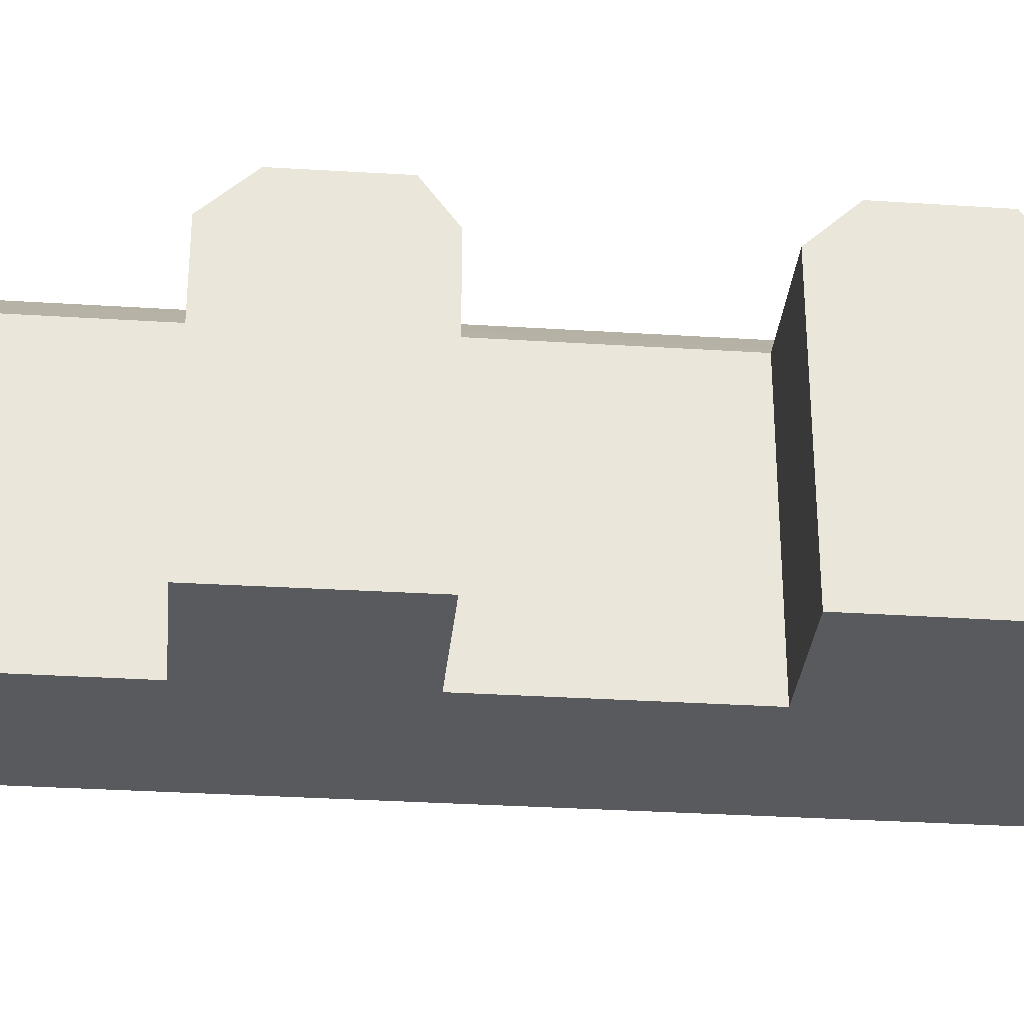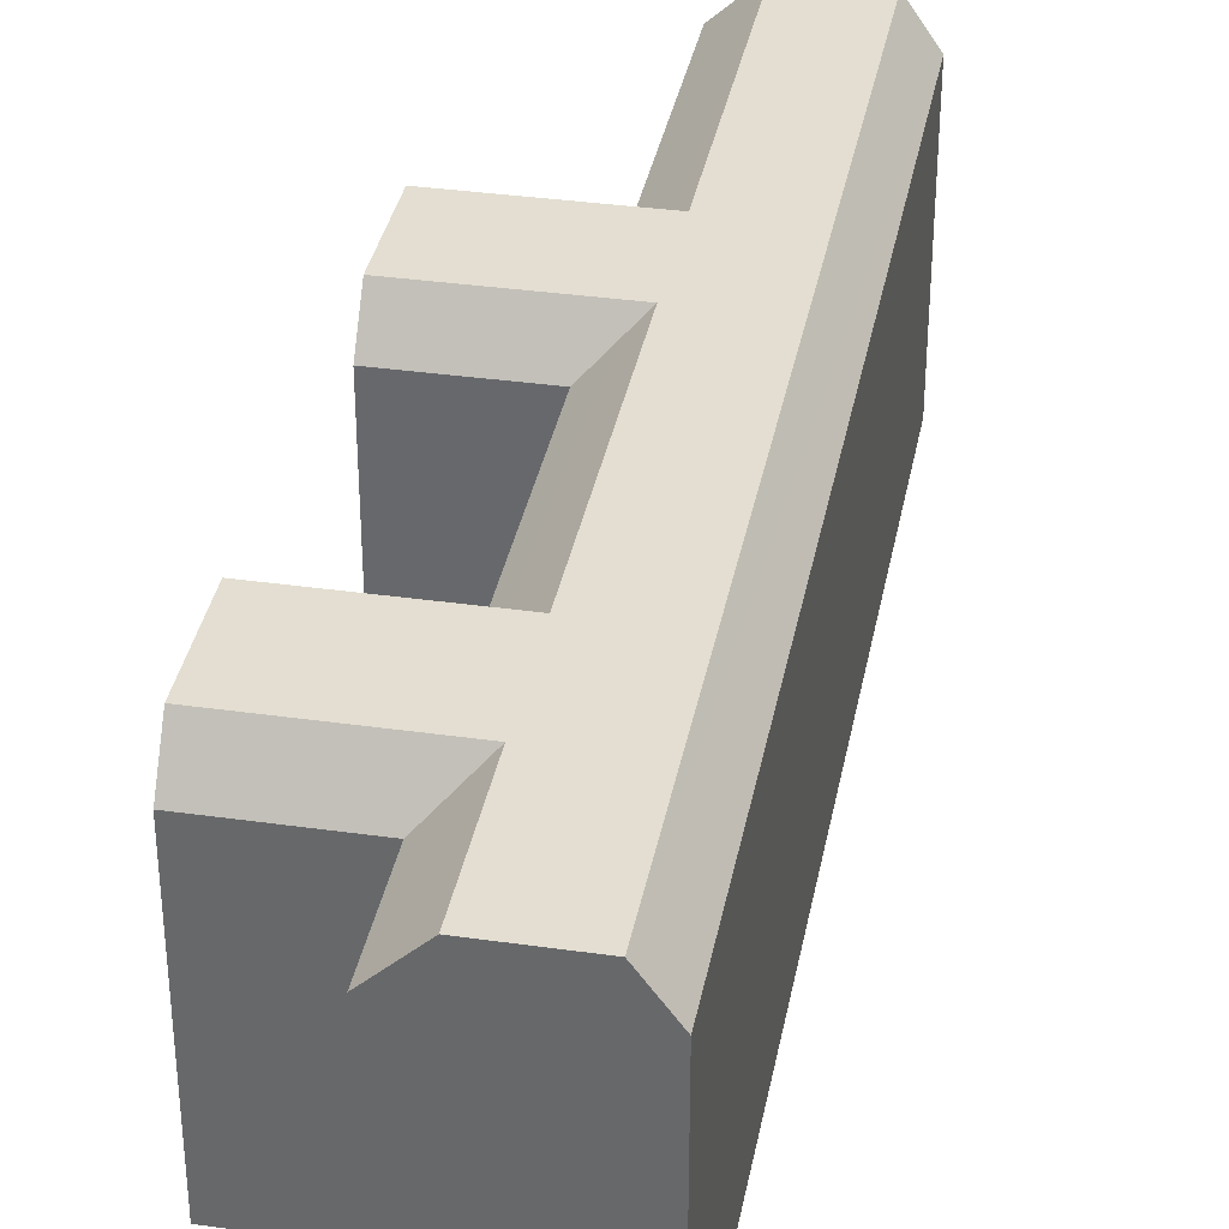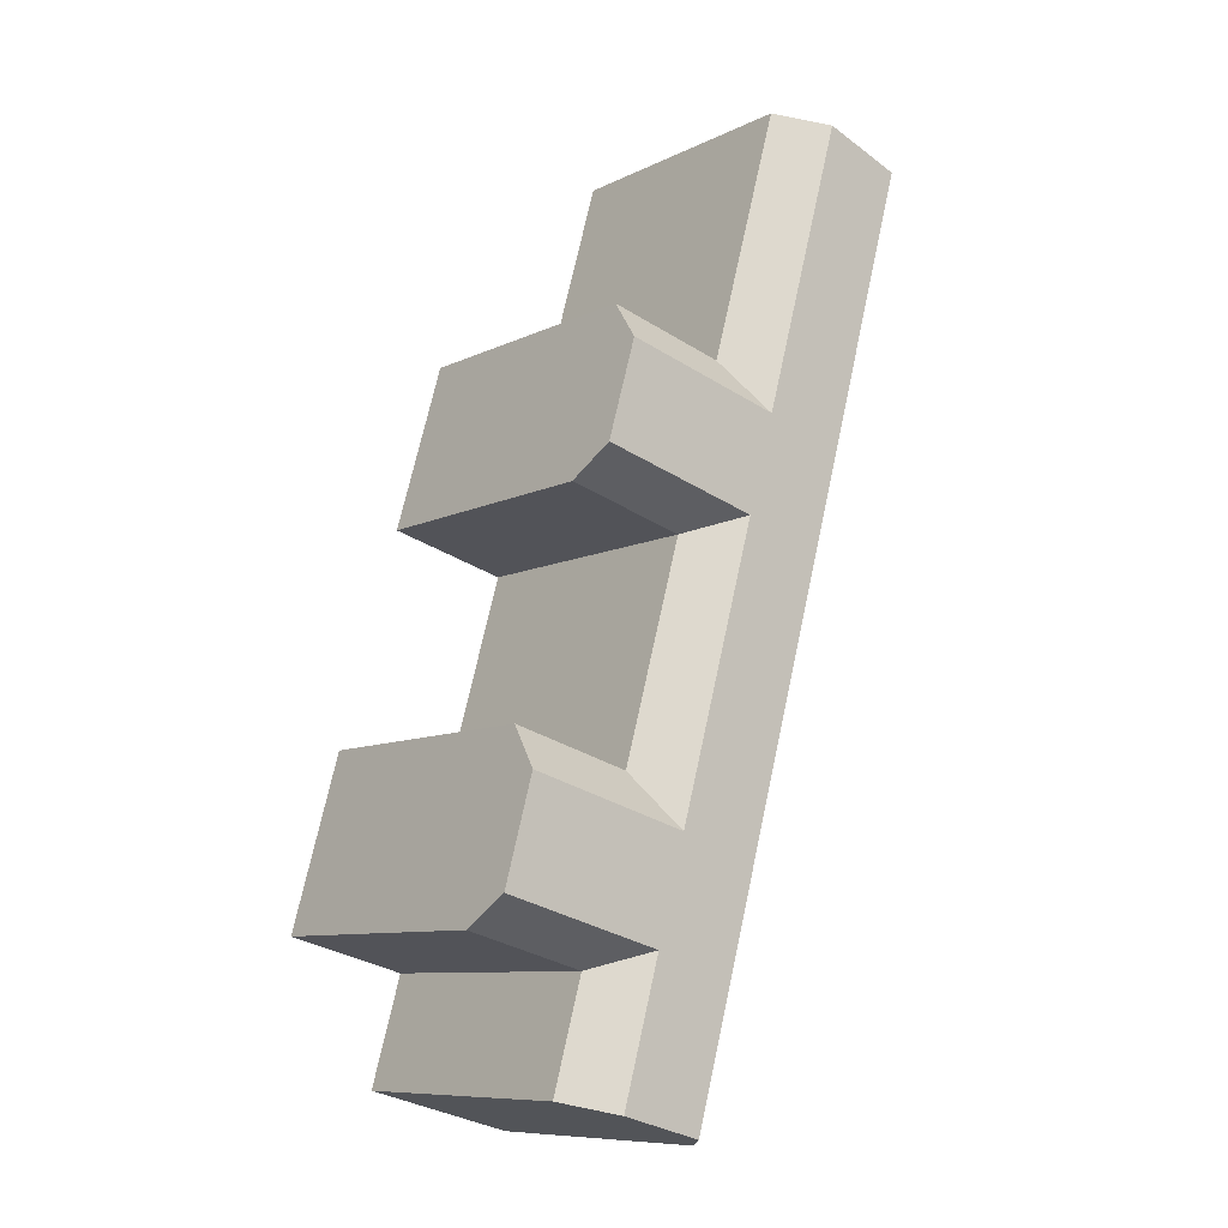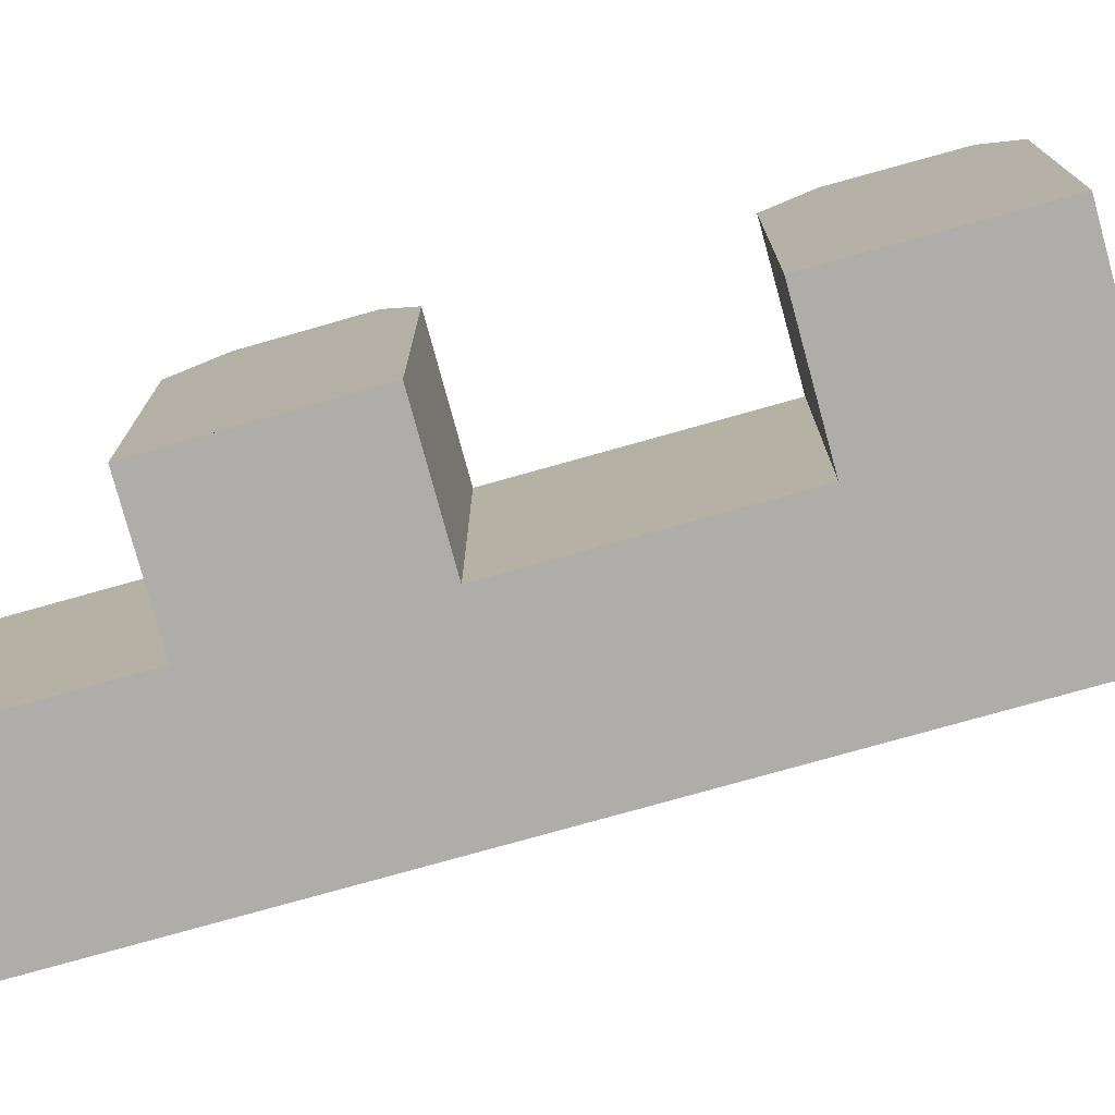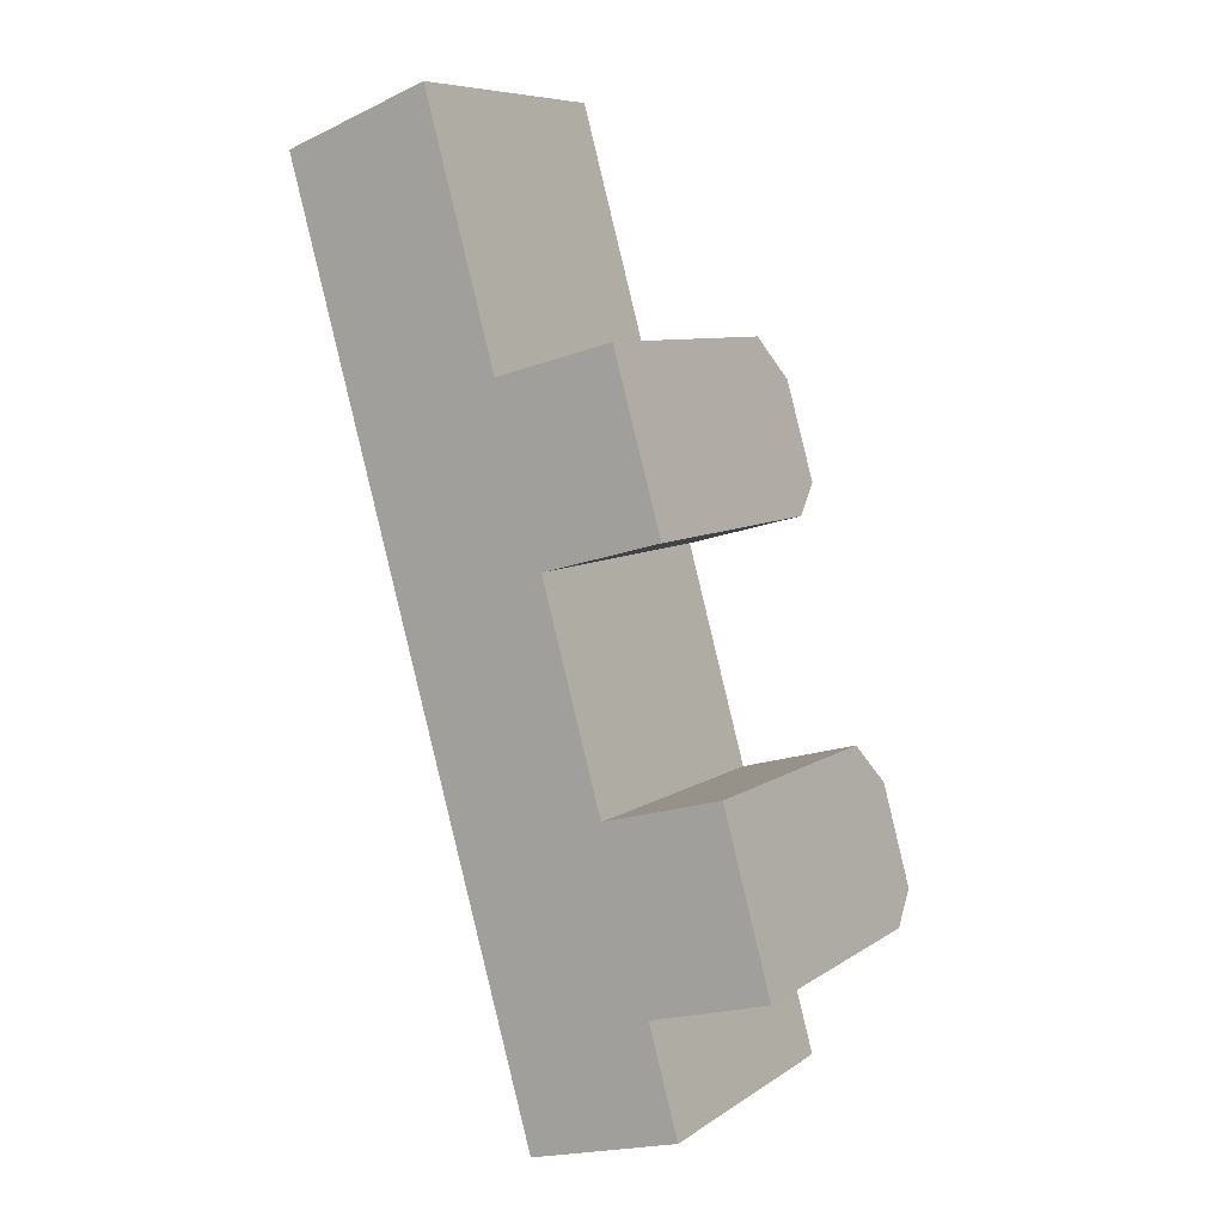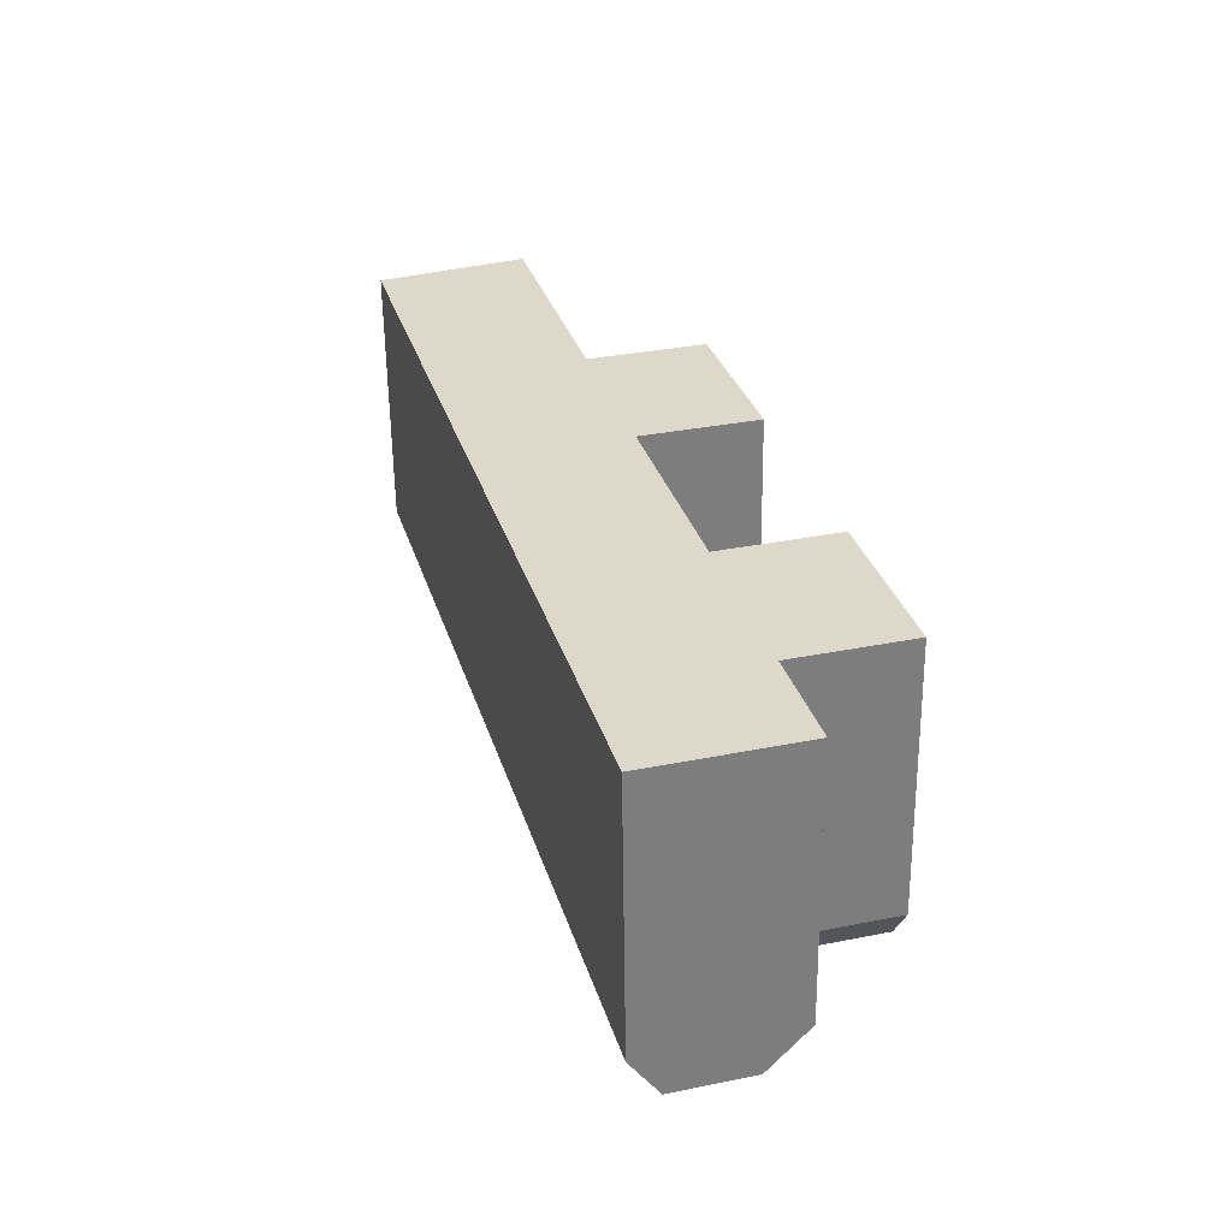
<metadata>
{"format":"obj","ext":"obj","renderer":"f3d","projection":"perspective","resolution":1024,"background":"white","views":[{"elev":-31.8,"azim":69.3,"up":"+Y"},{"elev":36.1,"azim":175.2,"up":"+Y"},{"elev":-9.3,"azim":141.6,"up":"+Z"},{"elev":-77.3,"azim":90.1,"up":"+Y"},{"elev":7.9,"azim":29.8,"up":"+Z"},{"elev":-58.8,"azim":0.7,"up":"+Z"}]}
</metadata>
<code>
v  15.99 20.37 -28.24
v  28.39 1.524e-15 -24.88
v  15.99 1.729e-15 -28.24
v  28.39 20.37 -24.89
v  29.73 20.37 -63.6
v  20.7 23.42 -66.08
v  26.64 23.42 -64.45
v  18.58 20.37 -66.66
v  29.72 3.894e-15 -63.6
v  18.58 4.082e-15 -66.66
v  26.64 3.946e-15 -64.44
v  20.7 4.046e-15 -66.08
v  2.063 23.42 0.7621
v  10.88 20.37 4.022
v  7.878 23.42 2.912
v  0.0004332 20.37 -0.0006443
v  10.88 -2.463e-16 4.023
v  0 0 0
v  7.878 -1.784e-16 2.913
v  2.063 -4.671e-17 0.7628
v  33.63 23.42 -43.83
v  36.25 20.37 -53.39
v  35.66 23.42 -51.27
v  32.78 20.37 -40.74
v  36.24 3.269e-15 -53.39
v  32.78 2.495e-15 -40.74
v  35.66 3.139e-15 -51.27
v  33.62 2.684e-15 -43.83
v  23.7 20.37 -56.81
v  21.08 23.42 -47.25
v  23.12 23.42 -54.68
v  20.23 20.37 -44.16
v  23.7 3.478e-15 -56.8
v  20.23 2.704e-15 -44.16
v  23.12 3.348e-15 -54.68
v  21.08 2.893e-15 -47.25
v  25.74 23.42 -15.56
v  27.79 23.42 -22.77
v  24.87 20.37 -12.48
v  24.87 7.641e-16 -12.48
v  27.79 1.394e-15 -22.77
v  25.74 9.526e-16 -15.56
v  13.34 23.42 -18.91
v  15.39 23.42 -26.13
v  12.47 20.37 -15.84
v  12.47 9.697e-16 -15.84
v  15.39 1.6e-15 -26.13
v  13.34 1.158e-15 -18.91
g defaultobject
f 1 2 3
f 2 1 4
f 5 6 7
f 6 5 8
f 8 5 9
f 8 9 10
f 10 9 11
f 10 11 12
f 13 14 15
f 14 13 16
f 14 16 17
f 17 16 18
f 17 18 19
f 19 18 20
f 9 14 17
f 14 9 5
f 16 10 18
f 10 16 8
f 21 22 23
f 22 21 24
f 22 24 25
f 25 24 26
f 25 26 27
f 27 26 28
f 29 30 31
f 30 29 32
f 32 29 33
f 32 33 34
f 34 33 35
f 34 35 36
f 26 32 34
f 32 26 24
f 29 25 33
f 25 29 22
f 37 4 38
f 4 37 39
f 4 39 2
f 2 39 40
f 2 40 41
f 41 40 42
f 1 43 44
f 43 1 45
f 45 1 3
f 45 3 46
f 46 3 47
f 46 47 48
f 40 45 46
f 45 40 39
f 30 24 21
f 24 30 32
f 31 21 23
f 21 31 30
f 29 23 22
f 23 29 31
f 43 39 37
f 39 43 45
f 44 37 38
f 37 44 43
f 1 38 4
f 38 1 44
f 15 5 7
f 5 15 14
f 13 7 6
f 7 13 15
f 16 6 8
f 6 16 13
f 27 33 25
f 33 27 28
f 33 28 26
f 33 26 34
f 33 34 35
f 35 34 36
f 41 3 2
f 3 41 42
f 3 42 40
f 3 40 46
f 3 46 47
f 47 46 48
f 12 18 10
f 18 12 11
f 18 11 9
f 18 9 17
f 18 17 20
f 20 17 19

</code>
